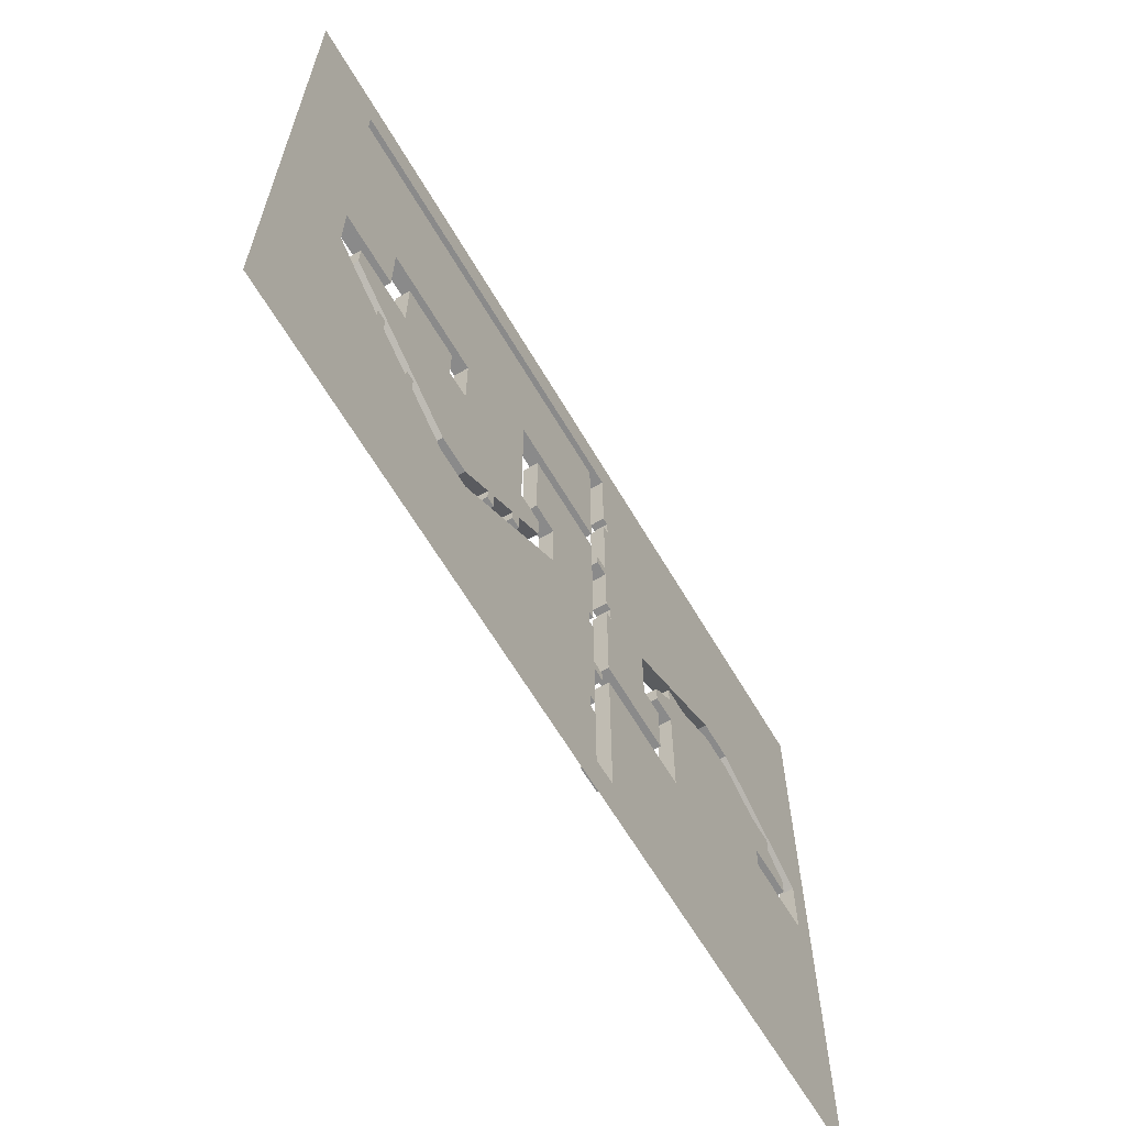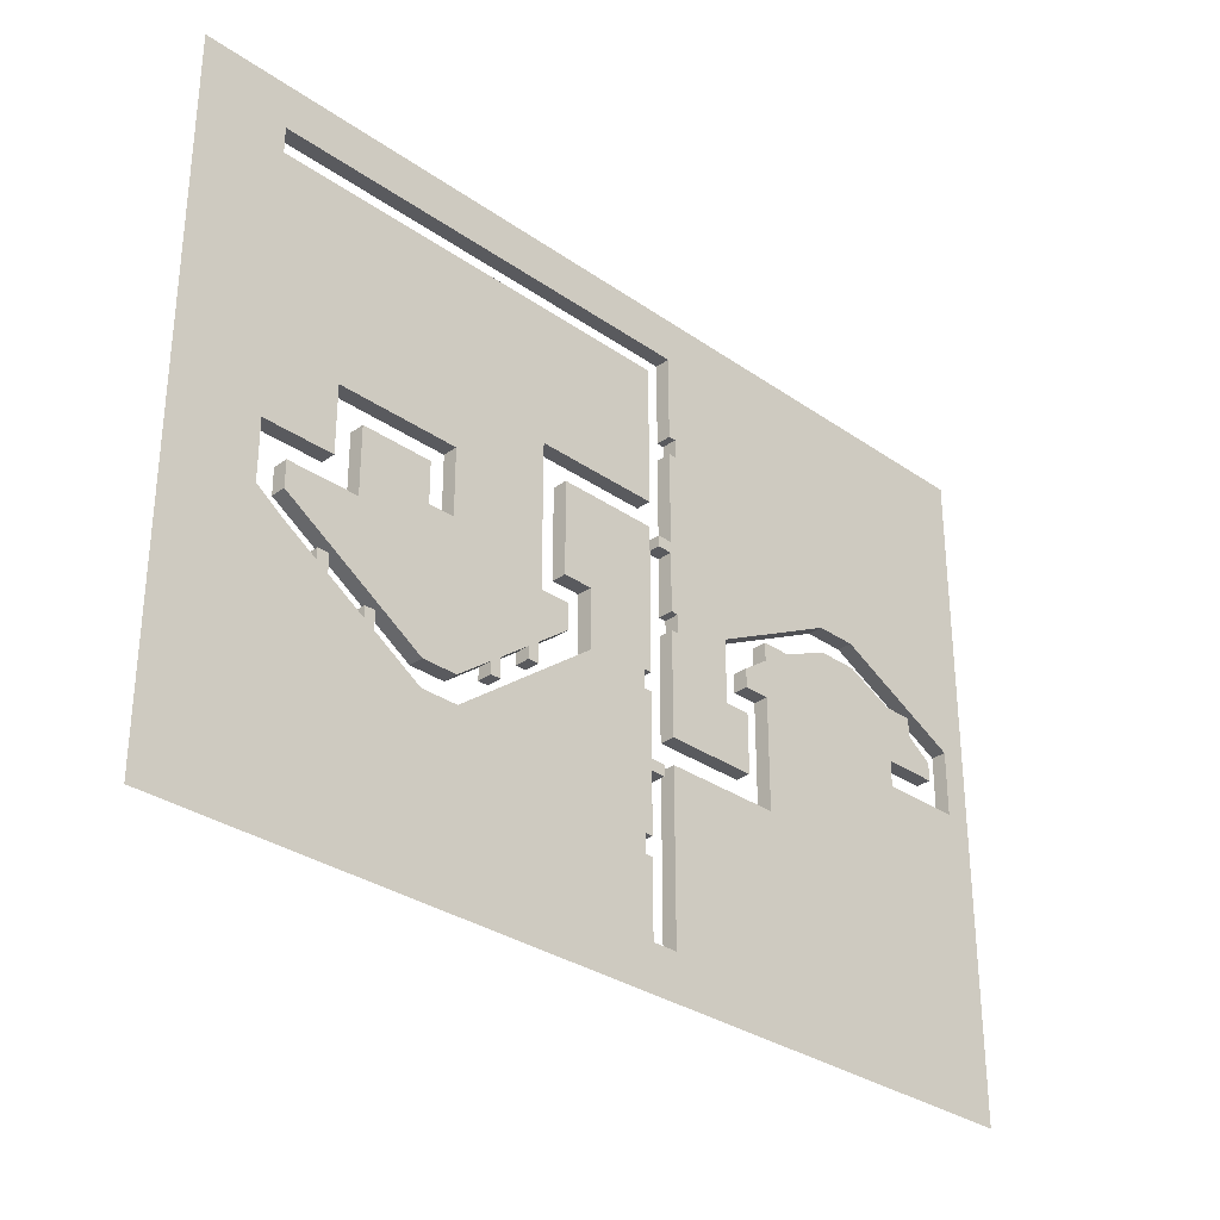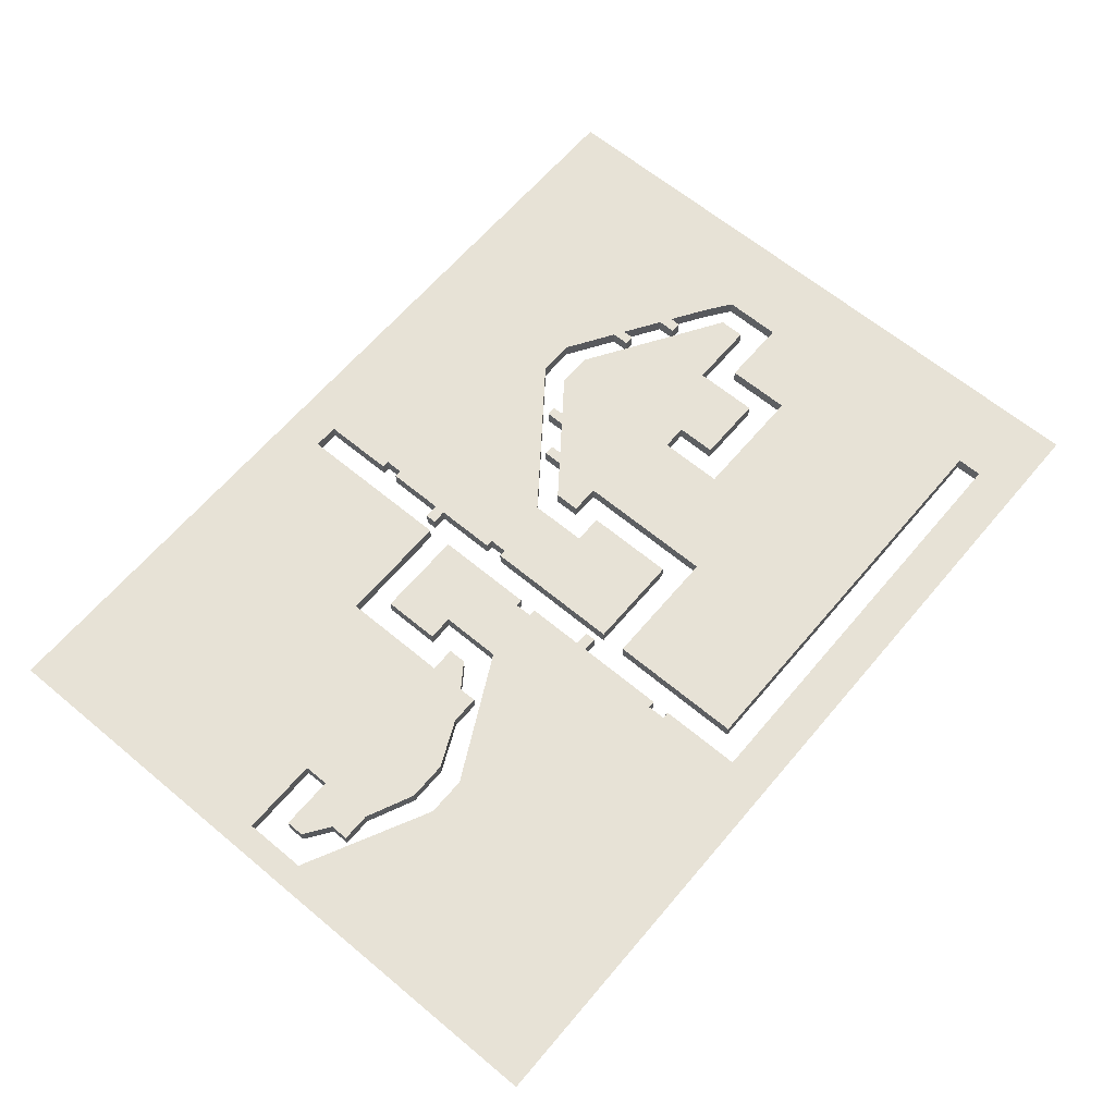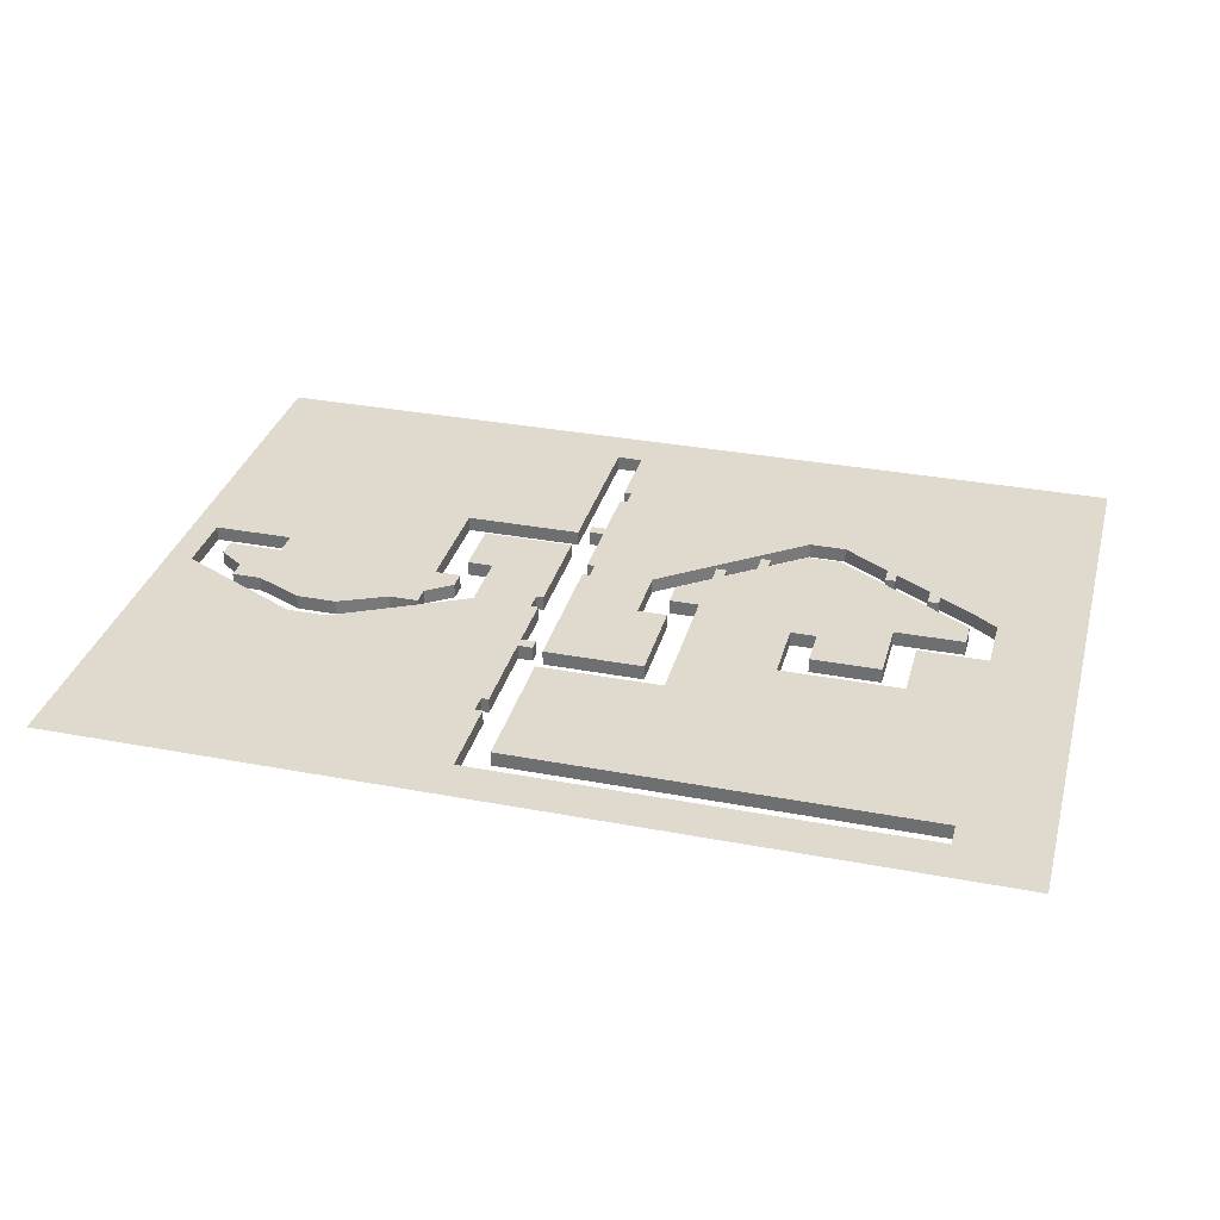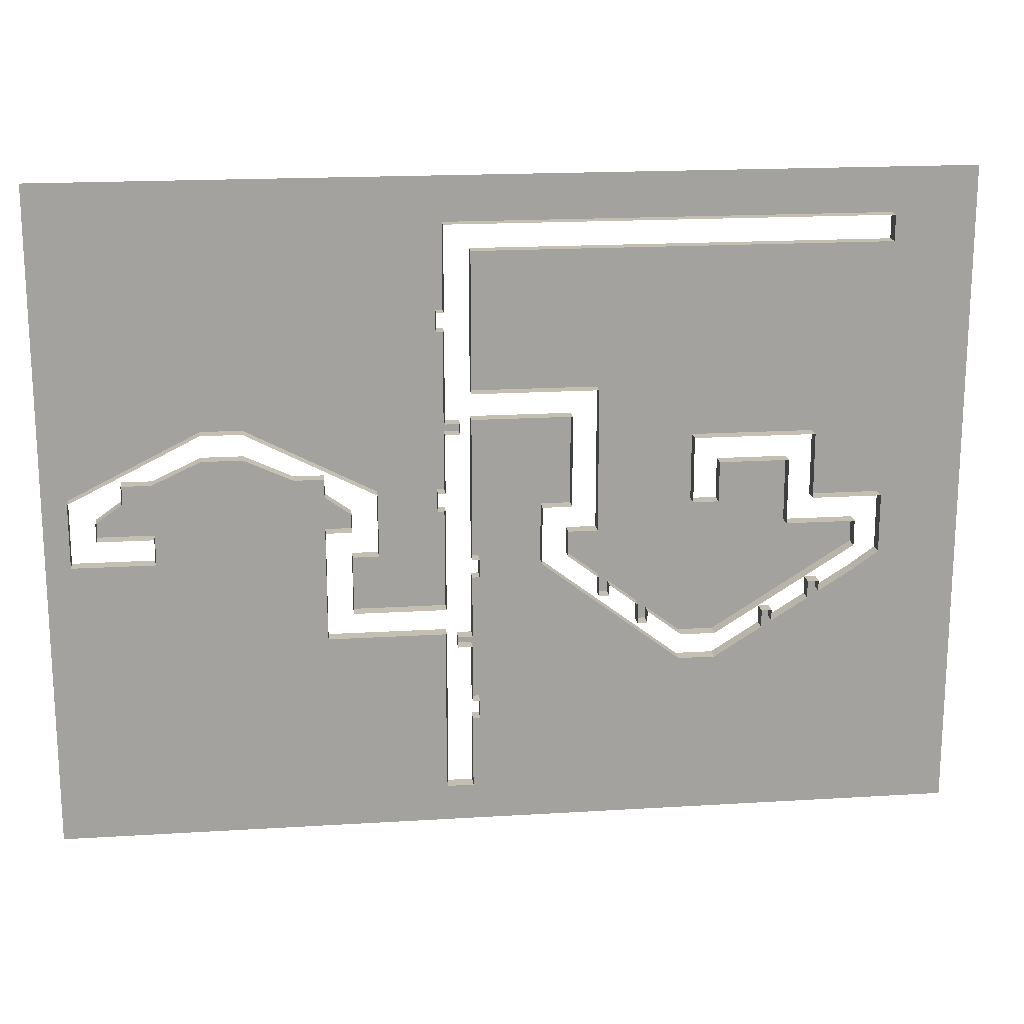
<metadata>
{"format":"obj","ext":"obj","renderer":"f3d","projection":"perspective","resolution":1024,"background":"white","views":[{"elev":-63.4,"azim":-59.6,"up":"+Y"},{"elev":-31.4,"azim":-44.7,"up":"+Y"},{"elev":63.6,"azim":130.1,"up":"+Z"},{"elev":32.8,"azim":-165.3,"up":"+Z"},{"elev":17.9,"azim":173.1,"up":"+Y"}]}
</metadata>
<code>
g default
v 7 -12 2
v 7 0 2
v 0 -12 2
v 0 0 2
v 7 150 2
v 60 150 2
v 0 150 2
v -34 150 2
v 7 45 2
v 7 52 2
v 32 52 2
v 0 44 2
v 0 41 2
v 39 -12 2
v 39 0 2
v 39 45 2
v 60 -12 2
v 60 0 2
v 60 45 2
v 39 68 2
v 60 68 2
v 7 68 2
v 32 68 2
v 39 75 2
v 60 75 2
v 7 85 2
v 60 103 2
v 25 150 2
v 25 85 2
v 25 68 2
v 25 52 2
v 39 85 2
v 60 85 2
v 32 75 2
v 32 80 2
v 39 90 2
v 60 96 2
v 47 -12 2
v 47 0 2
v 47 45 2
v 47 68 2
v 47 75 2
v 47 85 2
v 47 90 2
v 71 -12 2
v 71 0 2
v 71 45 2
v 71 68 2
v 71 75 2
v 71 103 2
v 71 150 2
v 71 85 2
v 71 96 2
v 106 85.5 2
v 106 150 2
v 84 85 2
v 84 90 2
v 92 85 2
v 92 90 2
v 84 75 2
v 92 75 2
v 99 80 2
v 99 75 2
v 113 85.5 2
v 113 150 2
v 106 68 2
v 113 68 2
v 106 -12 2
v 113 -12 2
v 84 68 2
v 84 -12 2
v 113 45 2
v 106 45 2
v 84 45 2
v 113 -1.4e-05 2
v 106 -1.4e-05 2
v 84 -1.4e-05 2
v 0 20 2
v 0 25 2
v -2 -12 2
v -2 0 2
v -2 20 2
v -2 25 2
v -2 41 2
v -2 44 2
v -2 150 2
v 4 41 2
v 4 44 2
v 0 61 2
v -2 61 2
v 0 66 2
v -2 66 2
v 7 80 2
v 25 80 2
v 9 150 2
v 9 85 2
v 9 80 2
v 9 68 2
v 9 52 2
v 0 105 2
v -2 105 2
v -27 105 2
v 0 112 2
v -2 112 2
v -34 112 2
v -67 112 2
v -67 150 2
v -34 80 2
v -67 80 2
v -34 73 2
v -67 73 2
v 0 80 2
v -2 80 2
v -27 80 2
v 0 73 2
v -2 73 2
v -19 -12 2
v -19 7e-06 2
v -19 20 2
v -19 25 2
v -19 41 2
v -19 44 2
v -19 64 2
v -19 66 2
v -19 73 2
v -19 80 2
v -19 105 2
v -39 66 2
v -67 66 2
v -26 73 2
v -26 66 2
v -57 32 2
v -57 35 2
v -60 42 2
v -57.5 42 2
v -67 42 2
v -67 32 2
v -67 35 2
v -105 67 2
v -105 66 2
v -105 32 2
v -105 59 2
v -112 32 2
v -112 64 2
v -135 32 2
v -135 64 2
v -112 80 2
v -135 80 2
v -105 73 2
v -112 98 2
v -135 98 2
v -93 80 2
v -93 98 2
v -86 54 2
v -86 66.5 2
v -86 73 2
v -86 80 2
v -67 91 2
v -86 91 2
v -112 104 2
v -135 104 2
v -93 104 2
v -67 98 2
v -67 104 2
v -34 91 2
v -34 104 2
v -34 98 2
v -65.52 42 2
v -61.06 66 2
v -60 73 2
v -60 80 2
v -60 91 2
v -60 98 2
v -60 104 2
v -60 112 2
v -60 150 2
v -112 112 2
v -135 112 2
v -93 112 2
v -112 150 2
v -135 150 2
v -93 150 2
v 7 104 2
v 9 104 2
v 25 104 2
v 60 116.3 2
v 71 116.3 2
v 106 104.3 2
v 113 104.3 2
v 7 101 2
v 9 101 2
v 25 101 2
v 60 114.2 2
v 71 114.2 2
v 106 101.4 2
v 113 101.4 2
v 3 101 2
v 3 104 2
v 113 129.2 2
v 106 129.2 2
v 71 134.6 2
v 60 134.6 2
v 25 129 2
v 9 129 2
v 7 129 2
v 113 134.1 2
v 106 134.1 2
v 71 138.3 2
v 60 138.3 2
v 25 134 2
v 9 134 2
v 7 134 2
v 7 157 2
v 9 157 2
v 25 157 2
v 60 157 2
v 71 157 2
v 106 157 2
v 113 157 2
v 7 169 2
v 9 169 2
v 25 169 2
v 60 169 2
v 71 169 2
v 106 169 2
v 113 169 2
v -112 157 2
v -112 169 2
v -135 157 2
v -135 169 2
v -57 25 2
v -57 29 2
v -67 29 2
v -105 29 2
v -112 29 2
v -135 29 2
v -67 25 2
v -105 25 2
v -112 25 2
v -135 25 2
v -57 20 2
v -67 20 2
v -105 20 2
v -112 20 2
v -135 20 2
v -57 2e-06 2
v -67 -1.3e-05 2
v -105 2e-06 2
v -112 2e-06 2
v -135 2e-06 2
v -57 -12 2
v -67 -12 2
v -105 -12 2
v -112 -12 2
v -135 -12 2
v -34.59 59.46 2
v -44.72 59.46 2
v -62.27 59.46 2
v -67 59.46 2
v -86 63.09 2
v -105 66.73 2
v -105 66.64 2
v -86 61.96 2
v -67 57.28 2
v -62.68 57.28 2
v -46.63 57.28 2
v -37.45 57.28 2
v -105 66.38 2
v -86 58.8 2
v -67 51.22 2
v -63.8 51.22 2
v -51.94 51.22 2
v -45.4 51.22 2
v -105 66.3 2
v -86 57.73 2
v -67 49.16 2
v -64.19 49.16 2
v -53.73 49.16 2
v -48.1 49.16 2
v -34.59 54.09 2
v -37.45 54.09 2
v -45.4 45.91 2
v -48.1 45.91 2
v -79.98 -12 2
v -79.98 -8e-06 2
v -79.98 20 2
v -79.98 25 2
v -79.98 29 2
v -79.98 32 2
v -79.98 43.2 2
v -82.76 -12 2
v -82.76 -7e-06 2
v -82.76 20 2
v -82.76 25 2
v -82.76 29 2
v -82.76 32 2
v -82.76 44.96 2
v -92.62 -12 2
v -92.62 -3e-06 2
v -92.62 20 2
v -92.62 25 2
v -92.62 29 2
v -92.62 32 2
v -92.62 51.18 2
v -95.67 -12 2
v -95.67 -2e-06 2
v -95.67 20 2
v -95.67 25 2
v -95.67 29 2
v -95.67 32 2
v -95.67 53.11 2
v -79.98 47.97 2
v -82.76 47.97 2
v -92.62 56.03 2
v -95.67 56.03 2
v 7 0 -2
v 0 0 -2
v 7 45 -2
v 0 20 -2
v 0 150 -2
v -2 150 -2
v 39 45 -2
v 7 52 -2
v 7 68 -2
v 32 52 -2
v 32 68 -2
v 9 52 -2
v 0 44 -2
v 0 61 -2
v 39 68 -2
v 7 80 -2
v 39 75 -2
v 7 85 -2
v 7 101 -2
v 9 85 -2
v 25 85 -2
v 60 103 -2
v 25 68 -2
v 25 52 -2
v 25 80 -2
v 32 75 -2
v 39 85 -2
v 32 80 -2
v 39 90 -2
v 47 90 -2
v 60 96 -2
v 71 103 -2
v 71 96 -2
v 106 85.5 -2
v 84 90 -2
v 92 90 -2
v 92 85 -2
v 84 75 -2
v 92 75 -2
v 99 80 -2
v 99 75 -2
v 106 68 -2
v 84 68 -2
v -2 20 -2
v 0 25 -2
v 0 41 -2
v -2 25 -2
v -34 150 -2
v 4 41 -2
v 4 44 -2
v -2 61 -2
v -2 66 -2
v 0 66 -2
v 0 73 -2
v 9 80 -2
v 0 105 -2
v -2 105 -2
v -19 105 -2
v 0 112 -2
v -2 112 -2
v -34 112 -2
v -60 150 -2
v -34 104 -2
v -34 80 -2
v -34 73 -2
v 0 80 -2
v -27 80 -2
v -27 105 -2
v -19 80 -2
v -19 64 -2
v -19 66 -2
v -19 73 -2
v -26 73 -2
v -26 66 -2
v -57 35 -2
v -34.59 59.46 -2
v -60 42 -2
v -57.5 42 -2
v -65.52 42 -2
v -67 35 -2
v -67 42 -2
v -86 54 -2
v -105 67 -2
v -105 66.73 -2
v -79.98 43.2 -2
v -105 59 -2
v -112 64 -2
v -112 80 -2
v -105 73 -2
v -93 80 -2
v -93 98 -2
v -105 66 -2
v -86 73 -2
v -86 80 -2
v -67 80 -2
v -67 91 -2
v -86 91 -2
v -67 98 -2
v -34 91 -2
v -34 98 -2
v -60 80 -2
v -60 98 -2
v -67 150 -2
v -60 91 -2
v -112 150 -2
v -93 150 -2
v 7 104 -2
v 7 129 -2
v 3 101 -2
v 3 104 -2
v 9 129 -2
v 9 134 -2
v 7 134 -2
v 7 150 -2
v 7 157 -2
v -112 157 -2
v -105 66.64 -2
v -105 66.38 -2
v -37.45 57.28 -2
v -45.4 51.22 -2
v -105 66.3 -2
v -48.1 49.16 -2
v -34.59 54.09 -2
v -37.45 54.09 -2
v -45.4 45.91 -2
v -48.1 45.91 -2
v -82.76 44.96 -2
v -92.62 51.18 -2
v -95.67 53.11 -2
v -79.98 47.97 -2
v -82.76 47.97 -2
v -92.62 56.03 -2
v -95.67 56.03 -2
g Level_04
f 1 2 4 3
f 2 1 14 15
f 202 203 185 186
f 16 9 2 15
f 15 14 38 39
f 16 15 39 40
f 16 40 41 20
f 30 31 11 23
f 20 41 42 24
f 203 204 184 185
f 96 97 94 29
f 98 99 31 30
f 24 42 43 32
f 24 32 35 34
f 32 43 44 36
f 39 38 17 18
f 40 39 18 19
f 41 40 19 21
f 42 41 21 25
f 43 42 25 33
f 44 43 33 37
f 18 17 45 46
f 19 18 46 47
f 21 19 47 48
f 25 21 48 49
f 201 202 186 187
f 33 25 49 52
f 37 33 52 53
f 200 201 187 188
f 53 52 56 57
f 57 56 58 59
f 56 52 49 60
f 58 56 60 61
f 58 61 63 62
f 199 200 188 189
f 64 54 66 67
f 75 76 68 69
f 68 76 77 71
f 67 66 73 72
f 74 73 66 70
f 72 73 76 75
f 77 76 73 74
f 48 47 74 70
f 47 46 77 74
f 46 45 71 77
f 60 49 48 70
f 3 4 81 80
f 82 81 4 78
f 84 83 79 13
f 85 84 13 12
f 89 90 85 12
f 12 13 87 88
f 115 116 92 91
f 97 98 30 94
f 183 184 204 205
f 22 98 97 93
f 10 99 98 22
f 86 104 103 7
f 105 104 86 8
f 175 176 107 106
f 170 171 109 111
f 100 101 113 112
f 114 126 127 102
f 112 113 116 115
f 80 81 118 117
f 119 118 81 82
f 120 119 82 83
f 121 120 83 84
f 122 121 84 85
f 123 122 85 90
f 124 123 90 92
f 125 124 92 116
f 126 125 116 113
f 127 126 113 101
f 169 170 111 129
f 110 128 131 130
f 122 123 133 132
f 256 257 266 267
f 264 265 258 259
f 132 133 138 137
f 262 263 260 261
f 310 311 142 141
f 141 142 144 143
f 143 144 146 145
f 146 144 147 148
f 139 155 156 149
f 148 147 150 151
f 150 147 152 153
f 263 264 259 260
f 156 155 129 111
f 156 111 109 157
f 157 109 158 159
f 151 150 160 161
f 150 153 162 160
f 162 153 163 164
f 174 175 106 164
f 173 174 164 163
f 265 266 257 258
f 110 170 169 128
f 108 171 170 110
f 165 172 171 108
f 167 173 172 165
f 166 174 173 167
f 105 175 174 166
f 105 8 176 175
f 161 160 177 178
f 160 162 179 177
f 162 164 106 179
f 178 177 180 181
f 177 179 182 180
f 179 106 107 182
f 190 191 184 183
f 185 184 191 192
f 186 185 192 193
f 187 186 193 194
f 188 187 194 195
f 189 188 195 196
f 26 96 191 190
f 192 191 96 29
f 193 192 29 27
f 194 193 27 50
f 195 194 50 54
f 196 195 54 64
f 190 183 198 197
f 206 207 200 199
f 207 208 201 200
f 208 209 202 201
f 209 210 203 202
f 210 211 204 203
f 55 207 206 65
f 51 208 207 55
f 6 209 208 51
f 28 210 209 6
f 95 211 210 28
f 212 211 95 5
f 5 95 214 213
f 28 6 216 215
f 6 51 217 216
f 51 55 218 217
f 55 65 219 218
f 95 28 215 214
f 213 214 221 220
f 215 216 223 222
f 216 217 224 223
f 217 218 225 224
f 218 219 226 225
f 214 215 222 221
f 213 220 228 227
f 227 228 230 229
f 181 180 227 229
f 120 121 232 231
f 121 122 132 232
f 132 137 233 232
f 309 310 141 234
f 141 143 235 234
f 143 145 236 235
f 232 233 237 231
f 308 309 234 238
f 234 235 239 238
f 235 236 240 239
f 120 231 241 119
f 231 237 242 241
f 307 308 238 243
f 238 239 244 243
f 239 240 245 244
f 119 241 246 118
f 241 242 247 246
f 306 307 243 248
f 243 244 249 248
f 244 245 250 249
f 118 246 251 117
f 246 247 252 251
f 305 306 248 253
f 248 249 254 253
f 249 250 255 254
f 131 128 257 256
f 258 257 128 169
f 259 258 169 129
f 260 259 129 155
f 261 260 155 139
f 268 269 263 262
f 269 270 264 263
f 270 271 265 264
f 271 272 266 265
f 267 266 272 273
f 274 275 269 268
f 275 276 270 269
f 276 277 271 270
f 277 278 272 271
f 273 272 278 279
f 154 275 274 140
f 136 276 275 154
f 168 277 276 136
f 134 278 277 168
f 279 278 134 135
f 256 267 281 280
f 273 279 283 282
f 247 285 284 252
f 242 286 285 247
f 237 287 286 242
f 233 288 287 237
f 137 289 288 233
f 137 138 290 289
f 284 285 292 291
f 285 286 293 292
f 286 287 294 293
f 287 288 295 294
f 288 289 296 295
f 289 290 297 296
f 291 292 299 298
f 292 293 300 299
f 293 294 301 300
f 294 295 302 301
f 295 296 303 302
f 296 297 304 303
f 298 299 306 305
f 299 300 307 306
f 300 301 308 307
f 301 302 309 308
f 302 303 310 309
f 303 304 311 310
f 297 290 312 313
f 311 304 314 315
f 4 2 316 317
f 2 9 318 316
f 78 4 317 319
f 86 7 320 321
f 9 16 322 318
f 10 22 324 323
f 23 11 325 326
f 99 10 323 327
f 89 12 328 329
f 16 20 330 322
f 22 93 331 324
f 20 24 332 330
f 26 190 334 333
f 96 26 333 335
f 27 29 336 337
f 30 23 326 338
f 11 31 339 325
f 29 94 340 336
f 24 34 341 332
f 35 32 342 343
f 34 35 343 341
f 32 36 344 342
f 36 44 345 344
f 44 37 346 345
f 50 27 337 347
f 37 53 348 346
f 54 50 347 349
f 53 57 350 348
f 57 59 351 350
f 59 58 352 351
f 61 60 353 354
f 58 62 355 352
f 63 61 354 356
f 62 63 356 355
f 66 54 349 357
f 70 66 357 358
f 60 70 358 353
f 82 78 319 359
f 13 79 360 361
f 79 83 362 360
f 8 86 321 363
f 83 82 359 362
f 87 13 361 364
f 12 88 365 328
f 88 87 364 365
f 92 90 366 367
f 90 89 329 366
f 115 91 368 369
f 91 92 367 368
f 94 30 338 340
f 93 97 370 331
f 31 99 327 339
f 97 96 335 370
f 101 100 371 372
f 127 101 372 373
f 7 103 374 320
f 103 104 375 374
f 104 105 376 375
f 176 8 363 377
f 105 166 378 376
f 108 110 380 379
f 100 112 381 371
f 114 102 383 382
f 112 115 369 381
f 126 114 382 384
f 102 127 373 383
f 123 124 386 385
f 124 125 387 386
f 125 126 384 387
f 110 130 388 380
f 130 131 389 388
f 133 123 385 390
f 131 256 391 389
f 135 134 392 393
f 134 168 394 392
f 138 133 390 395
f 136 154 397 396
f 261 139 398 399
f 290 138 395 400
f 144 142 401 402
f 147 144 402 403
f 139 149 404 398
f 152 147 403 405
f 153 152 405 406
f 154 140 407 397
f 149 156 408 404
f 156 157 409 408
f 158 109 410 411
f 157 159 412 409
f 159 158 411 412
f 163 153 406 413
f 165 108 379 414
f 166 167 415 378
f 167 165 414 415
f 168 136 396 394
f 109 171 416 410
f 173 163 413 417
f 107 176 377 418
f 171 172 419 416
f 172 173 417 419
f 180 182 421 420
f 182 107 418 421
f 183 205 423 422
f 190 197 424 334
f 198 183 422 425
f 197 198 425 424
f 205 204 426 423
f 204 211 427 426
f 212 5 429 428
f 211 212 428 427
f 5 213 430 429
f 213 227 431 430
f 227 180 420 431
f 262 261 399 432
f 268 262 432 433
f 267 273 435 434
f 274 268 433 436
f 140 274 436 407
f 279 135 393 437
f 256 280 438 391
f 281 267 434 439
f 280 281 439 438
f 273 282 440 435
f 283 279 437 441
f 282 283 441 440
f 304 297 442 443
f 142 311 444 401
f 312 290 400 445
f 297 313 446 442
f 313 312 445 446
f 314 304 443 447
f 311 315 448 444
f 315 314 447 448

</code>
